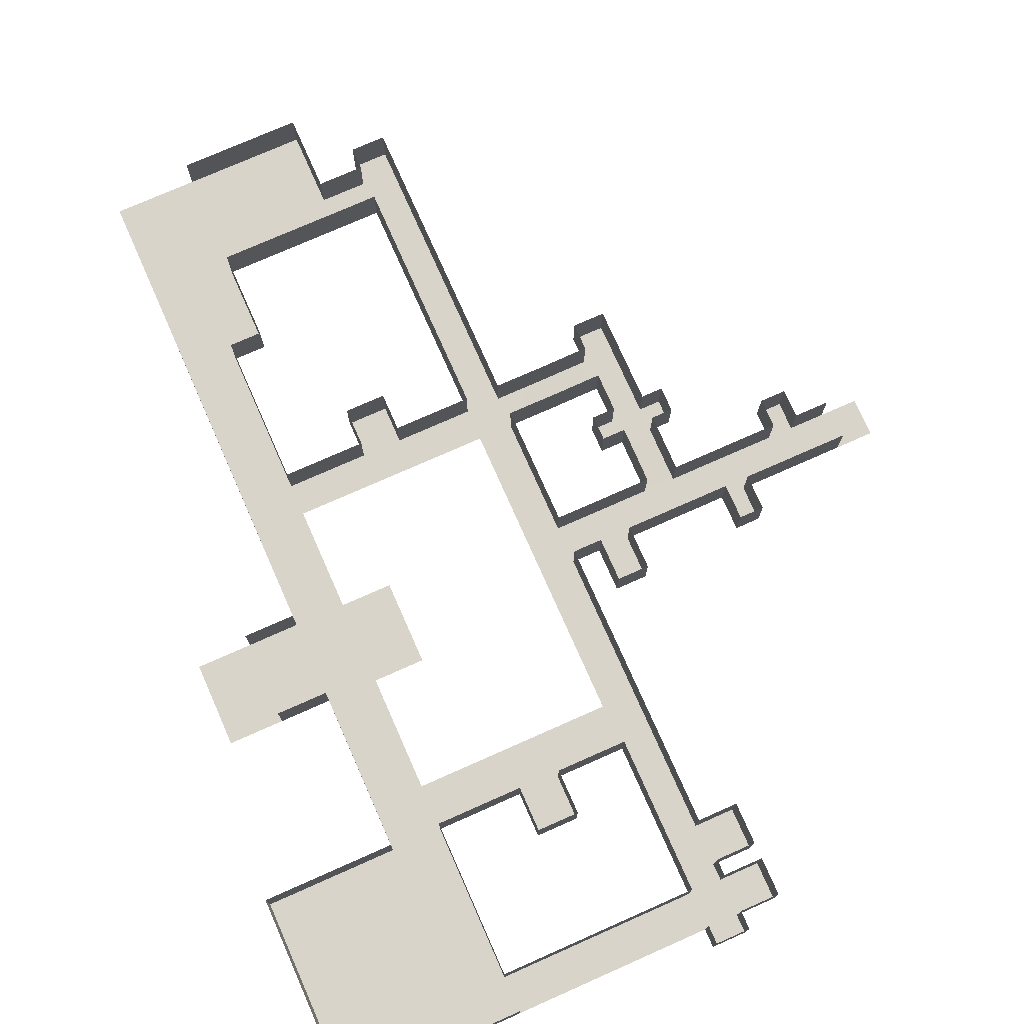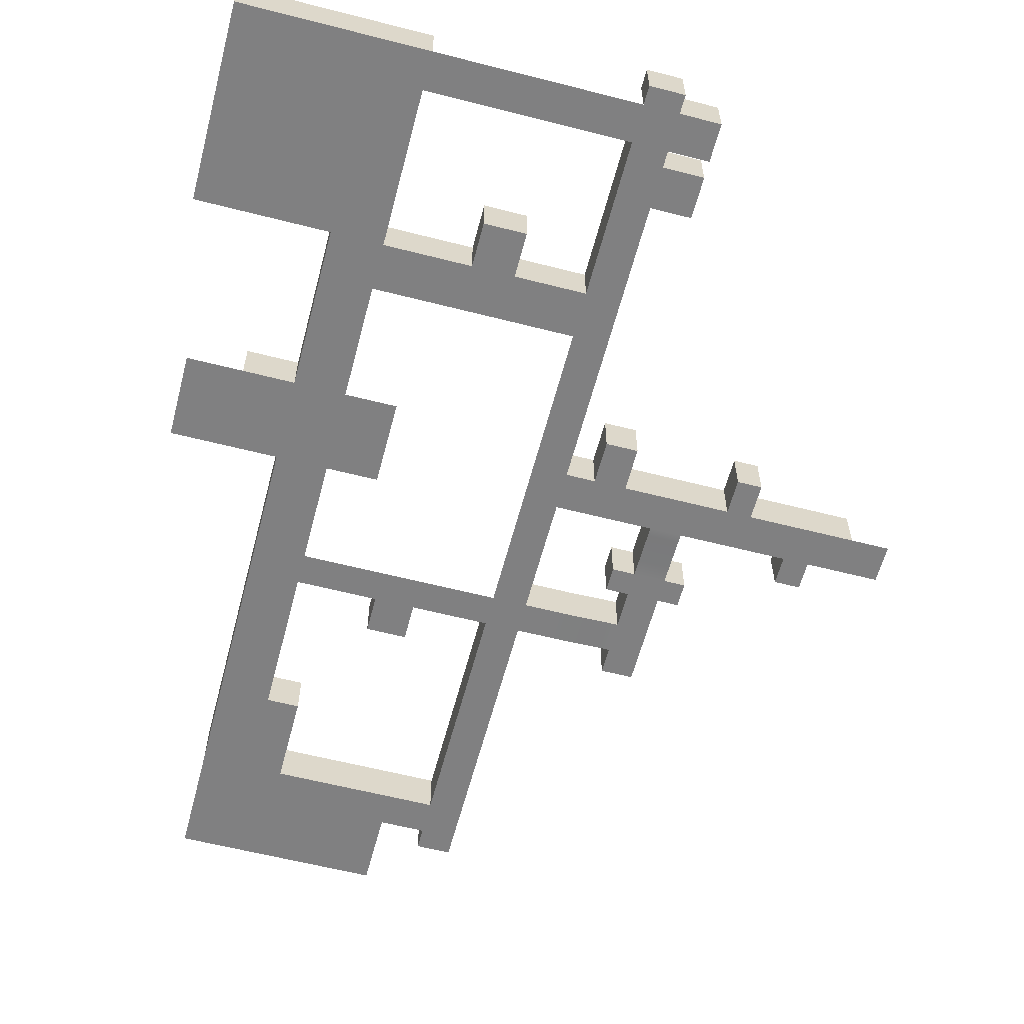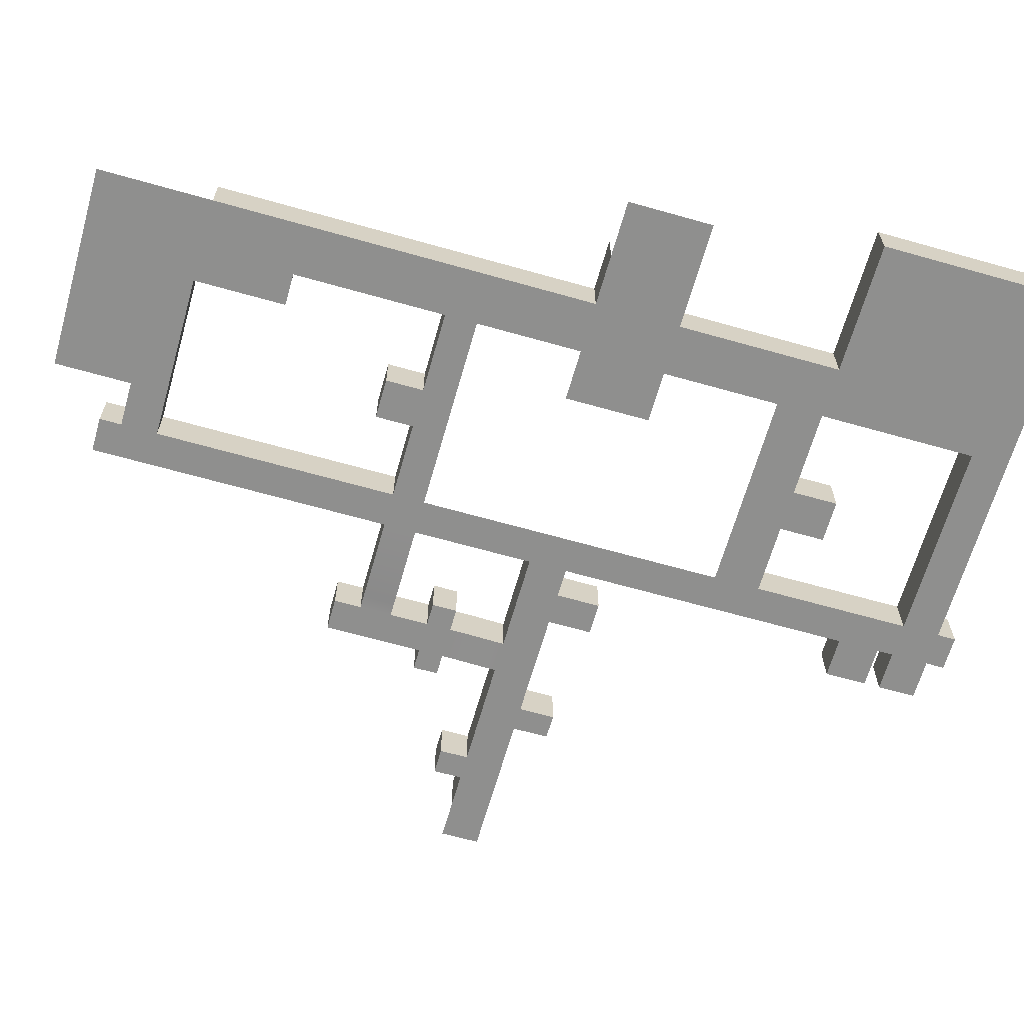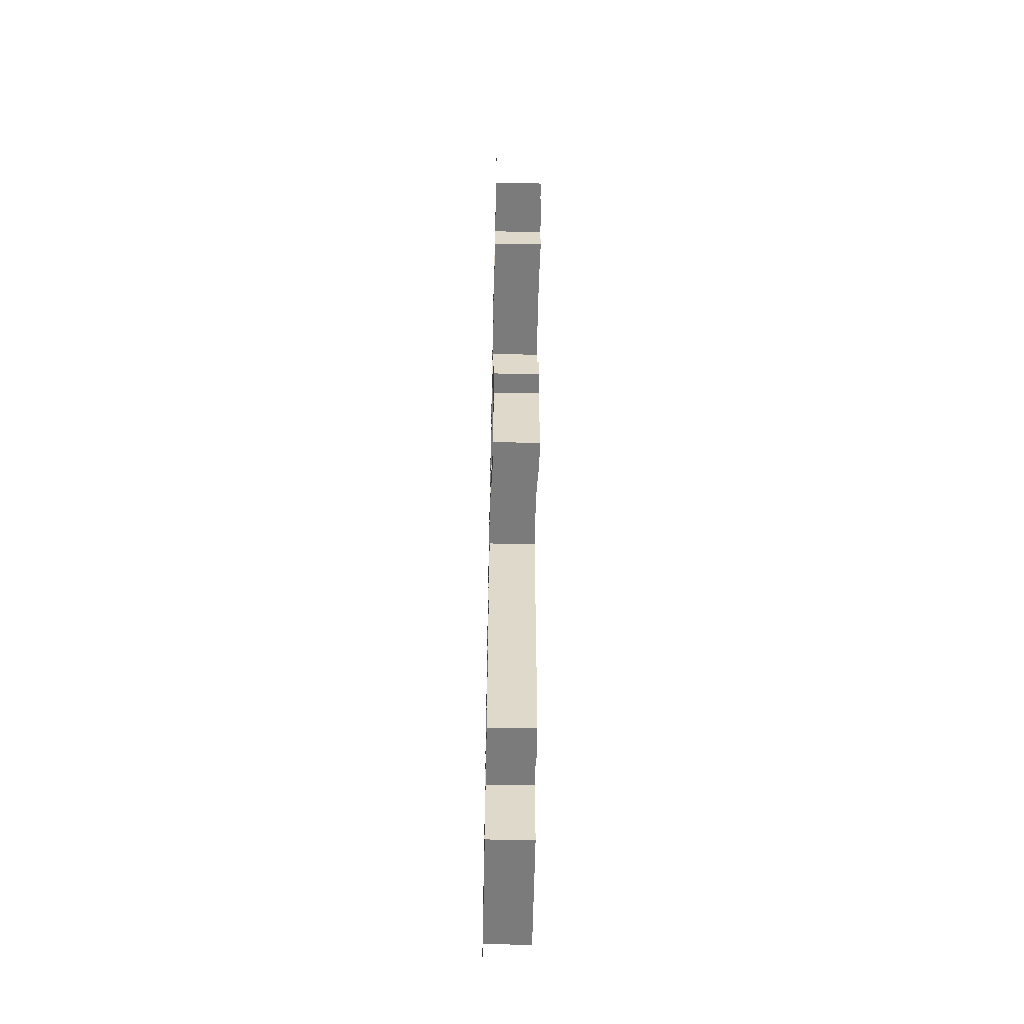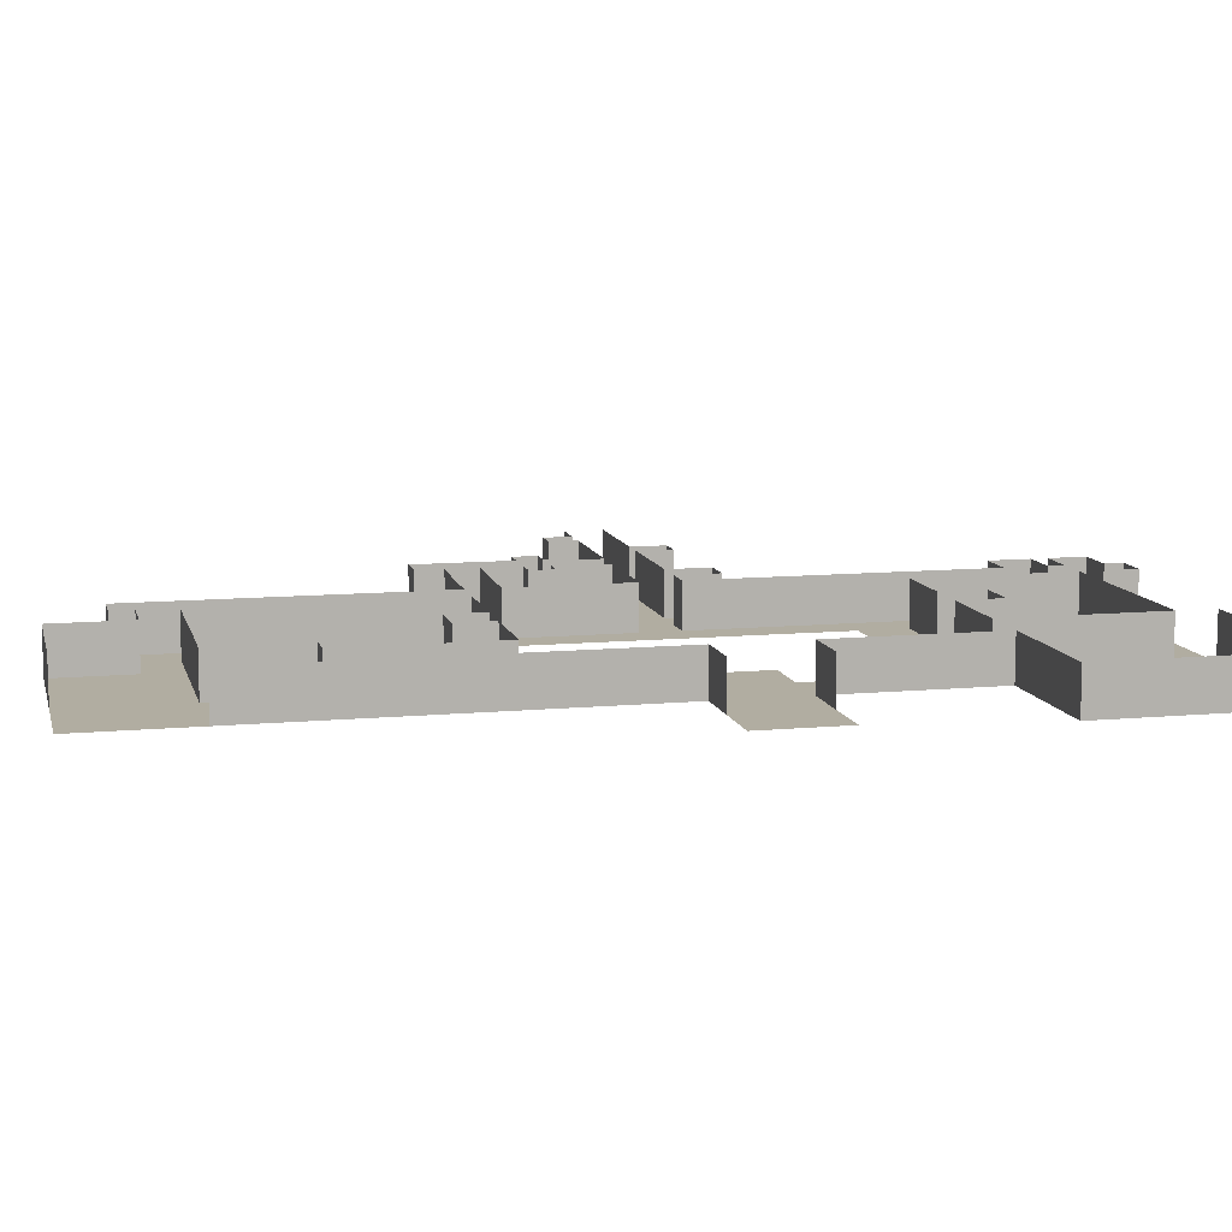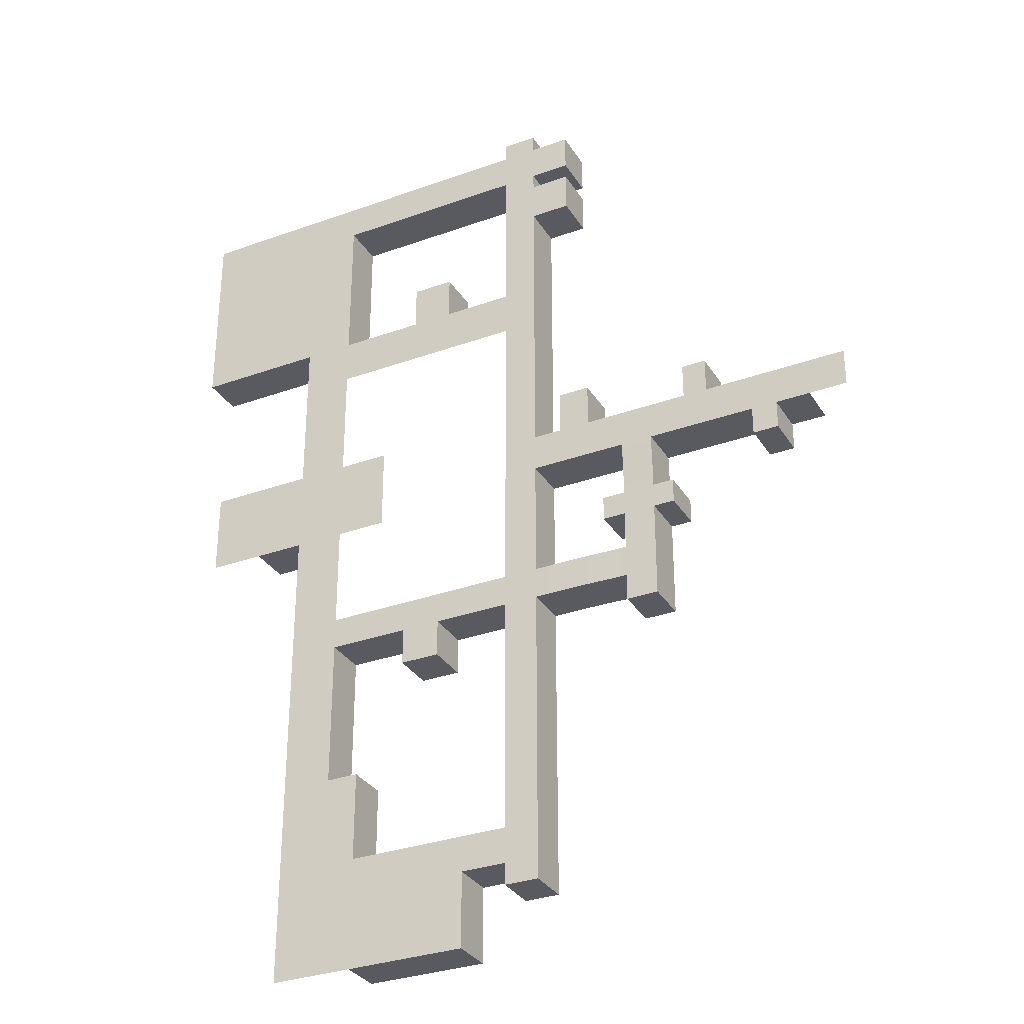
<metadata>
{"format":"obj","ext":"obj","renderer":"f3d","projection":"perspective","resolution":1024,"background":"white","views":[{"elev":75.3,"azim":-23.9,"up":"+Y"},{"elev":-60.1,"azim":-14.7,"up":"+Y"},{"elev":-65.2,"azim":-105.9,"up":"+Y"},{"elev":-58.5,"azim":88.8,"up":"+Z"},{"elev":10.4,"azim":-103.4,"up":"+Y"},{"elev":-31.9,"azim":26.9,"up":"+Z"}]}
</metadata>
<code>
g default
v 636.7 -9.015 792.6
v 636.7 -1.564 167.6
v 470.4 -9.015 792.6
v 470.4 -1.564 167.6
v 636.7 -9.015 746.9
v 470.4 -9.015 746.9
v 636.7 -1.564 580.8
v 470.4 -1.564 580.8
v 636.7 -9.015 991.6
v 470.4 -9.015 991.6
v -39.13 -9.015 792.5
v -39.13 -9.015 991.6
v 470.4 -1.564 1.387
v 636.6 -1.5 1.384
v -39.13 -9.015 167.6
v -39.13 -9.015 1.387
v 232.9 -9.015 167.6
v 232.9 -9.015 1.387
v 399 -1.564 167.6
v 399 -1.564 1.387
v -218.5 -9.015 167.6
v -218.5 -9.015 1.387
v -39.13 -9.015 -1555
v -218.5 -9.015 -1555
v -39.13 -9.015 3115
v -218.5 -9.015 3115
v -218.5 -9.015 991.6
v -218.5 -9.015 792.5
v 470.4 -1.564 369.2
v 636.7 -1.564 369.2
v 470.4 -1.564 497.4
v 636.7 -1.564 497.4
v 746.3 -1.564 497.4
v 746.3 -1.564 369.2
v -1249 -9.015 167.6
v -1249 -9.015 1.35
v 1338 -9.015 792.6
v 1338 -9.015 991.6
v 1204 -9.015 792.6
v 1204 -9.015 991.6
v 1204 -9.015 644.7
v 1338 -9.015 644.7
v 1519 -9.015 792.6
v 1519 -9.015 991.6
v 1717 -9.015 792.6
v 1717 -9.015 991.6
v 959 -9.015 792.6
v 959 -9.015 991.6
v 831.2 -9.015 792.6
v 831.2 -9.015 991.6
v 831.2 -9.015 1176
v 959 -9.015 1176
v 276.7 -9.015 792.6
v 276.7 -9.015 991.6
v 111.3 -9.015 792.5
v 111.3 -9.015 991.6
v 276.7 -9.015 1219
v 111.3 -9.015 1219
v -218.5 -9.015 -1442
v -39.13 -9.015 -1442
v -218.5 -9.015 -1255
v -39.13 -9.015 -1255
v -455 -9.015 -1254
v -455 -9.015 -1442
v -218.5 -9.015 1763
v -39.13 -9.015 1763
v -218.5 -9.015 2005
v -39.13 -9.015 2005
v -1249 -9.015 1763
v -1249 -9.015 2005
v -584 -9.015 1763
v -584 -9.015 2005
v -801.3 -9.015 1763
v -801.3 -9.015 2005
v -584 -9.015 2239
v -801.3 -9.015 2239
v -218.5 -9.015 2522
v -39.13 -9.015 2522
v -218.5 -9.015 2739
v -39.13 -9.015 2739
v -218.5 -9.015 2823
v -39.13 -9.015 2823
v -218.5 -9.015 3019
v -39.13 -9.015 3019
v 168.6 -9.015 2522
v 168.6 -9.015 2739
v 168.6 -9.015 2823
v 168.6 -9.015 3019
v -1249 -9.015 2823
v -1249 -9.015 3019
v 470.4 -1.564 -138.8
v 636.6 -1.5 -138.8
v 351.6 -1.564 497.4
v 351.6 -1.564 369.2
v -1513 -9.015 1763
v -1513 -9.015 2005
v -1513 -9.015 3019
v -2196 -9.015 2005
v -2196 -9.015 3019
v -1249 -9.015 -783.3
v -1513 -9.015 -783.3
v -1249 -9.015 713.7
v -1513 -9.015 713.7
v -1249 -9.015 1156
v -1513 -9.015 1156
v -982.3 -9.015 1156
v -982.3 -9.015 713.7
v -1513 -9.015 1.313
v -1513 -9.015 167.6
v -1778 -9.015 1156
v -1778 -9.015 713.7
v -2066 -9.015 1156
v -2066 -9.015 713.7
v -1249 -9.015 -1040
v -1513 -9.015 -1040
v -1249 -9.015 -1254
v -1513 -9.015 -1254
v -1081 -9.015 -783.3
v -1081 -9.015 -1040
v -1081 -9.015 -1254
v -1249 -9.015 -1837
v -1513 -9.015 -1837
v -1081 -9.015 -1837
v -455 -9.015 -1837
v -1081 -9.015 -1442
v -1249 -9.015 -1442
v -1513 -9.015 -1442
v -1513 -9.015 2823
v -2196 -9.015 2823
v -618.4 -9.015 1.373
v -618.4 -9.015 167.6
v -826 -9.015 1.365
v -826 -9.015 167.6
v -618.4 -9.015 -194.4
v -826 -9.015 -194.4
v 636.7 220.4 792.6
v 636.7 220.3 752
v 470.4 220.4 792.6
v 470.4 220.3 752
v 636.7 227.7 586
v 470.4 227.7 586
v 636.7 227.8 497.4
v 470.4 227.8 497.4
v 636.7 220.4 991.6
v 470.4 220.4 991.6
v 276.7 220.4 792.6
v 276.7 220.4 991.6
v 636.6 227.8 167.7
v 636.6 227.9 1.429
v -39.13 220.4 167.6
v 227.8 220.3 167.6
v -39.13 220.4 1.387
v 227.8 220.3 1.387
v 393.9 227.7 167.6
v 393.9 227.7 1.387
v 470.4 227.8 167.6
v 470.3 227.8 1.387
v -39.13 220.4 -1255
v -218.5 220.4 1.387
v -218.5 220.4 -1255
v -39.13 220.4 -1555
v -218.5 220.4 -1555
v -39.13 220.4 792.5
v -39.13 220.4 3115
v -218.5 220.4 3115
v -39.13 220.4 991.6
v -39.13 220.4 1763
v 470.4 227.8 369.2
v 636.7 227.8 369.2
v 746.3 227.8 497.4
v 746.3 227.8 369.2
v -618.4 220.4 1.373
v 831.2 220.4 792.6
v 831.2 220.4 991.6
v 1204 220.4 991.6
v 1338 220.4 991.6
v 1204 220.4 792.6
v 1204 220.4 644.7
v 1338 220.4 792.6
v 1338 220.4 644.7
v 1519 220.4 792.6
v 1519 220.4 991.6
v 959 220.4 792.6
v 959 220.4 991.6
v 831.2 220.4 1176
v 959 220.4 1176
v 111.3 220.4 792.5
v 111.3 220.4 991.6
v 276.7 220.4 1219
v 111.3 220.4 1219
v -218.5 220.4 -1442
v -39.13 220.4 -1442
v -455 220.4 -1254
v -455 220.4 -1442
v -39.13 220.4 2005
v -218.5 220.4 2005
v -218.5 220.4 2522
v -39.13 220.4 2522
v -584 220.4 2005
v -801.3 220.4 2005
v -1249 220.4 2005
v -584 220.4 2239
v -801.3 220.4 2239
v -218.5 220.4 2739
v -218.5 220.4 2823
v -39.13 220.4 2739
v -39.13 220.4 2823
v -218.5 220.4 3019
v -39.13 220.4 3019
v 168.6 220.4 2522
v 168.6 220.4 2739
v 168.6 220.4 2823
v 168.6 220.4 3019
v -1249 220.4 2823
v 470.3 227.8 -138.8
v 636.5 227.9 -138.8
v 351.6 227.8 497.4
v 351.6 227.8 369.2
v -1513 220.4 1763
v -1513 220.4 2005
v -1249 220.4 3019
v -1513 220.4 3019
v -2196 220.4 2005
v -2196 220.4 3019
v -2196 220.4 2823
v -1513 220.4 1156
v -1513 220.4 713.7
v -1513 220.4 167.6
v -1249 220.4 1.35
v -1249 220.4 -783.3
v -1513 220.4 1.313
v -1513 220.4 -783.3
v -1778 220.4 1156
v -1778 220.4 713.7
v -1513 220.4 -1040
v -1513 220.4 -1254
v -1081 220.4 -783.3
v -1081 220.4 -1040
v -1081 220.4 -1254
v -1081 220.4 -1837
v -455 220.4 -1837
v -826 220.4 1.365
v -618.4 220.4 -194.4
v -826 220.4 -194.4
g Floor
f 1 5 6 3
f 6 5 7 8
f 29 30 2 4
f 1 3 10 9
f 10 3 53 54
f 4 2 14 13
f 15 17 18 16
f 18 17 19 20
f 20 19 4 13
f 15 16 22 21
f 59 60 23 24
f 12 27 65 66
f 11 28 27 12
f 15 21 28 11
f 31 32 30 29
f 8 7 32 31
f 30 32 33 34
f 21 22 130 131
f 39 40 38 37
f 47 48 40 39
f 39 37 42 41
f 37 38 44 43
f 43 44 46 45
f 49 50 48 47
f 1 9 50 49
f 48 50 51 52
f 54 53 55 56
f 56 55 11 12
f 54 56 58 57
f 61 62 60 59
f 22 16 62 61
f 61 59 64 63
f 66 65 67 68
f 68 67 77 78
f 67 65 71 72
f 72 71 73 74
f 74 73 69 70
f 72 74 76 75
f 78 77 79 80
f 80 79 81 82
f 82 81 83 84
f 84 83 26 25
f 78 80 86 85
f 82 84 88 87
f 83 81 89 90
f 13 14 92 91
f 31 29 94 93
f 70 69 95 96
f 89 128 97 90
f 97 128 129 99
f 95 69 104 105
f 103 102 35 109
f 105 104 102 103
f 102 104 106 107
f 108 36 100 101
f 109 35 36 108
f 105 103 111 110
f 110 111 113 112
f 101 100 114 115
f 115 114 116 117
f 114 100 118 119
f 116 114 119 120
f 117 116 126 127
f 116 120 125 126
f 125 120 63 64
f 123 125 64 124
f 126 125 123 121
f 127 126 121 122
f 70 96 128 89
f 129 128 96 98
f 131 130 132 133
f 133 132 36 35
f 132 130 134 135
f 5 1 136 137
f 3 6 139 138
f 7 5 137 140
f 6 8 141 139
f 32 7 140 142
f 8 31 143 141
f 9 10 145 144
f 53 3 138 146
f 10 54 147 145
f 14 2 148 149
f 17 15 150 151
f 16 18 153 152
f 19 17 151 154
f 18 20 155 153
f 4 19 154 156
f 20 13 157 155
f 62 16 152 158
f 22 61 160 159
f 24 23 161 162
f 15 11 163 150
f 25 26 165 164
f 12 66 167 166
f 29 4 156 168
f 2 30 169 148
f 33 32 142 170
f 30 34 171 169
f 34 33 170 171
f 130 22 159 172
f 1 49 173 136
f 50 9 144 174
f 38 40 175 176
f 39 41 178 177
f 42 37 179 180
f 41 42 180 178
f 37 43 181 179
f 44 38 176 182
f 47 39 177 183
f 40 48 184 175
f 49 47 183 173
f 51 50 174 185
f 48 52 186 184
f 52 51 185 186
f 55 53 146 187
f 11 55 187 163
f 56 12 166 188
f 54 57 189 147
f 58 56 188 190
f 57 58 190 189
f 59 24 162 191
f 23 60 192 161
f 60 62 158 192
f 61 63 193 160
f 64 59 191 194
f 66 68 195 167
f 77 67 196 197
f 68 78 198 195
f 67 72 199 196
f 74 70 201 200
f 72 75 202 199
f 76 74 200 203
f 75 76 203 202
f 79 77 197 204
f 81 79 204 205
f 80 82 207 206
f 26 83 208 165
f 84 25 164 209
f 78 85 210 198
f 86 80 206 211
f 85 86 211 210
f 82 87 212 207
f 88 84 209 213
f 87 88 213 212
f 89 81 205 214
f 13 91 215 157
f 92 14 149 216
f 91 92 216 215
f 31 93 217 143
f 94 29 168 218
f 93 94 218 217
f 96 95 219 220
f 70 89 214 201
f 90 97 222 221
f 98 96 220 223
f 97 99 224 222
f 129 98 223 225
f 95 105 226 219
f 103 109 228 227
f 100 36 229 230
f 108 101 232 231
f 109 108 231 228
f 105 110 233 226
f 111 103 227 234
f 101 115 235 232
f 115 117 236 235
f 118 100 230 237
f 119 118 237 238
f 120 119 238 239
f 63 120 239 193
f 123 124 241 240
f 124 64 194 241
f 99 129 225 224
f 36 132 242 229
f 134 130 172 243
f 132 135 244 242
f 135 134 243 244

</code>
